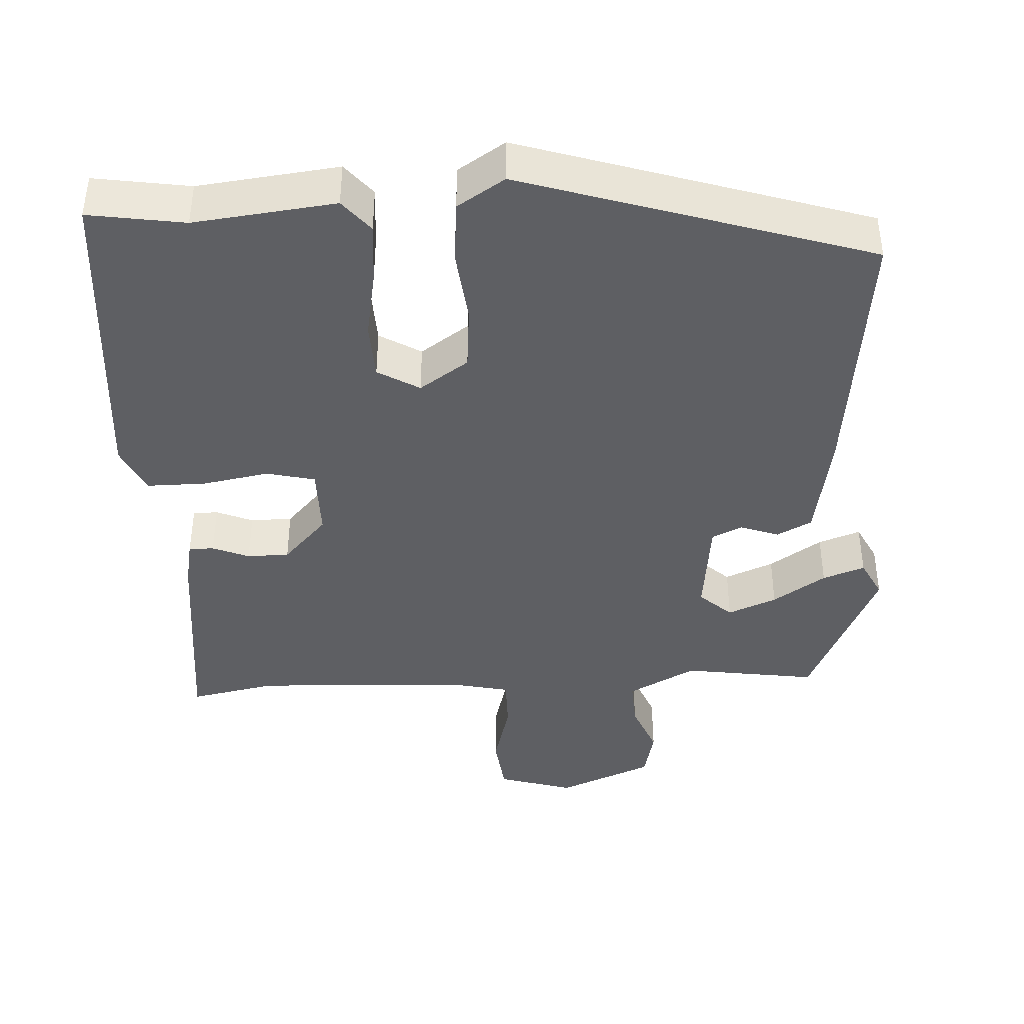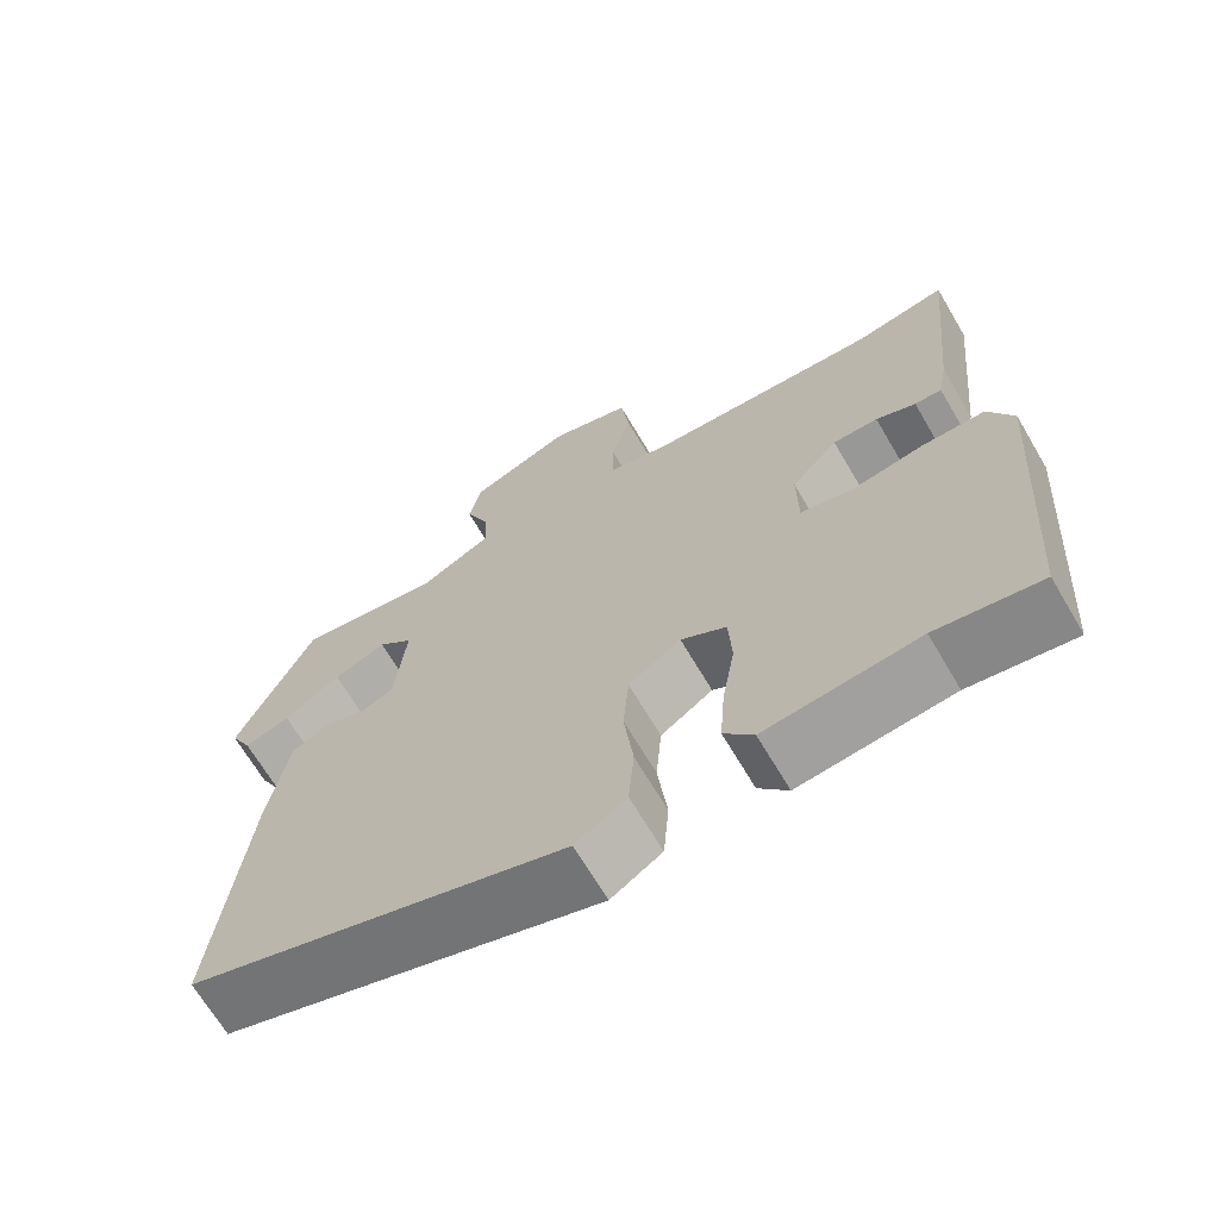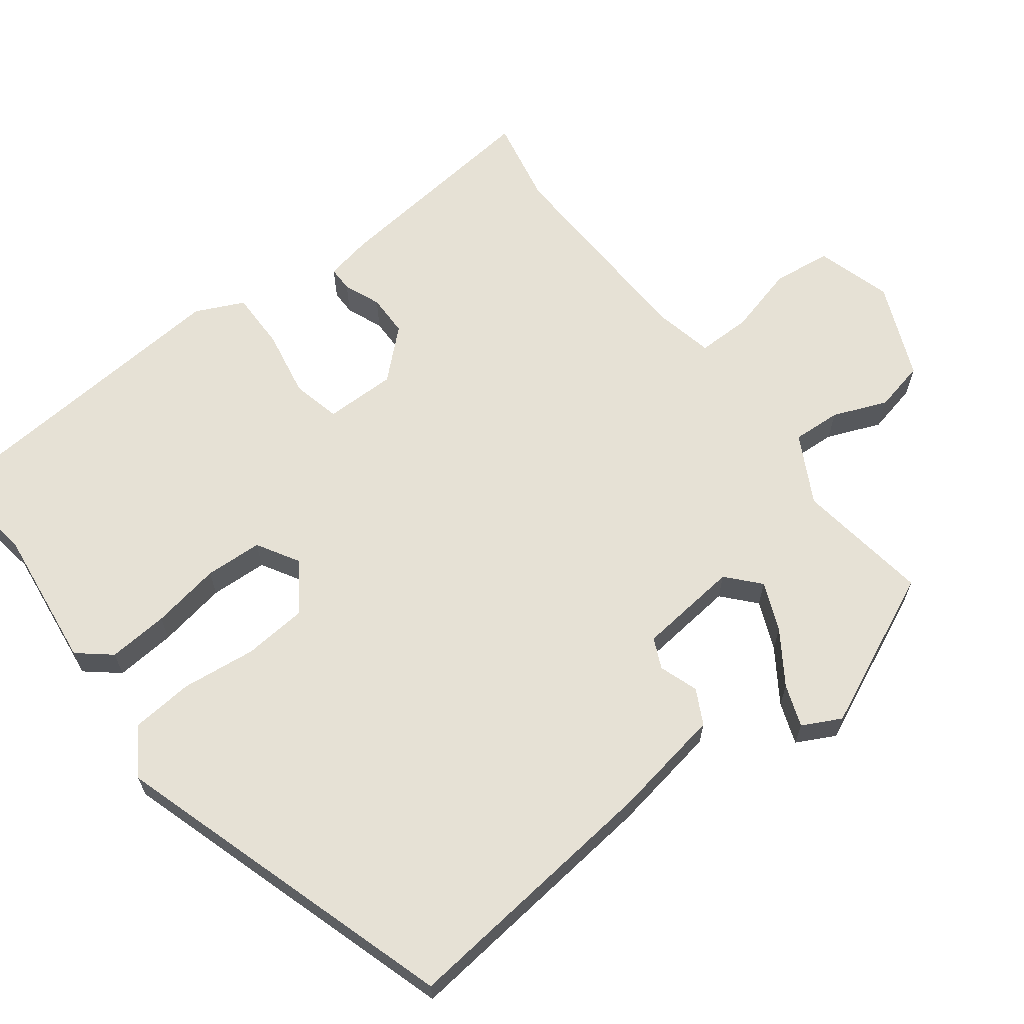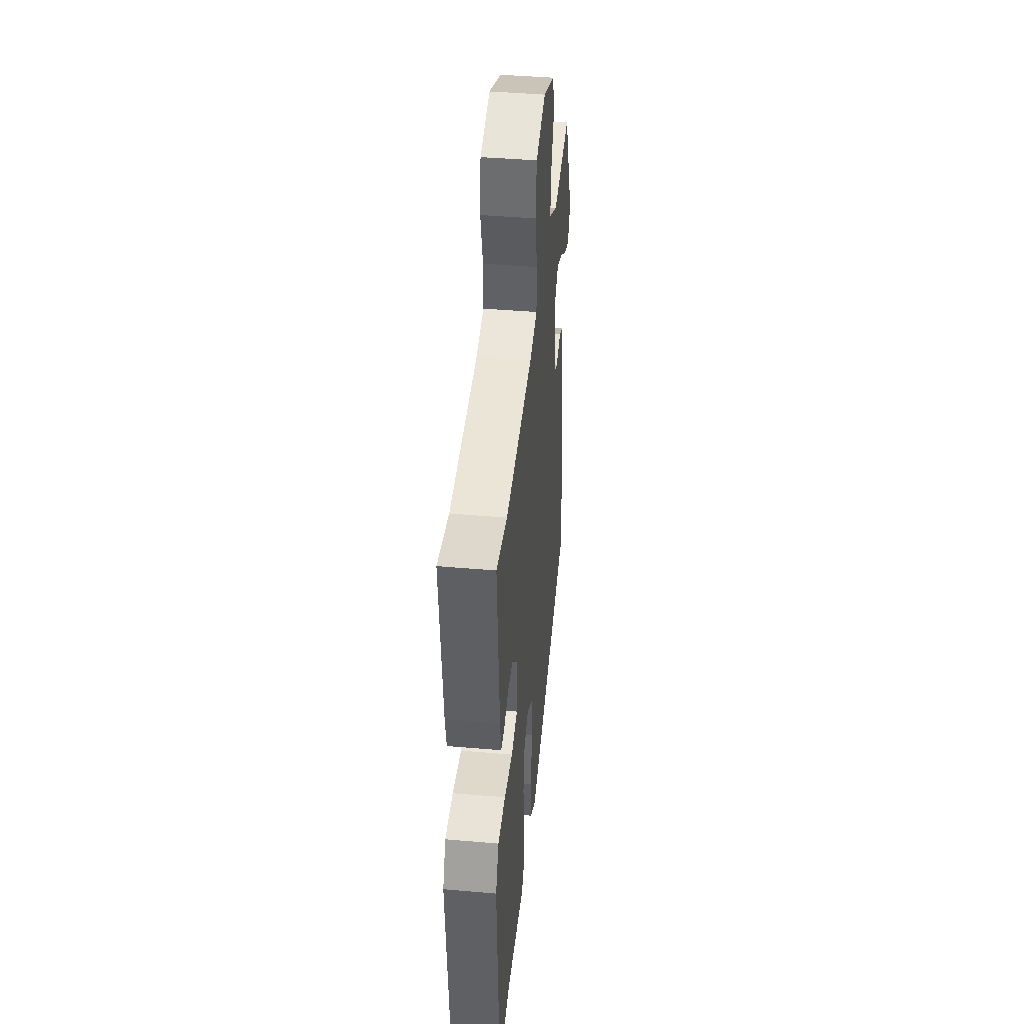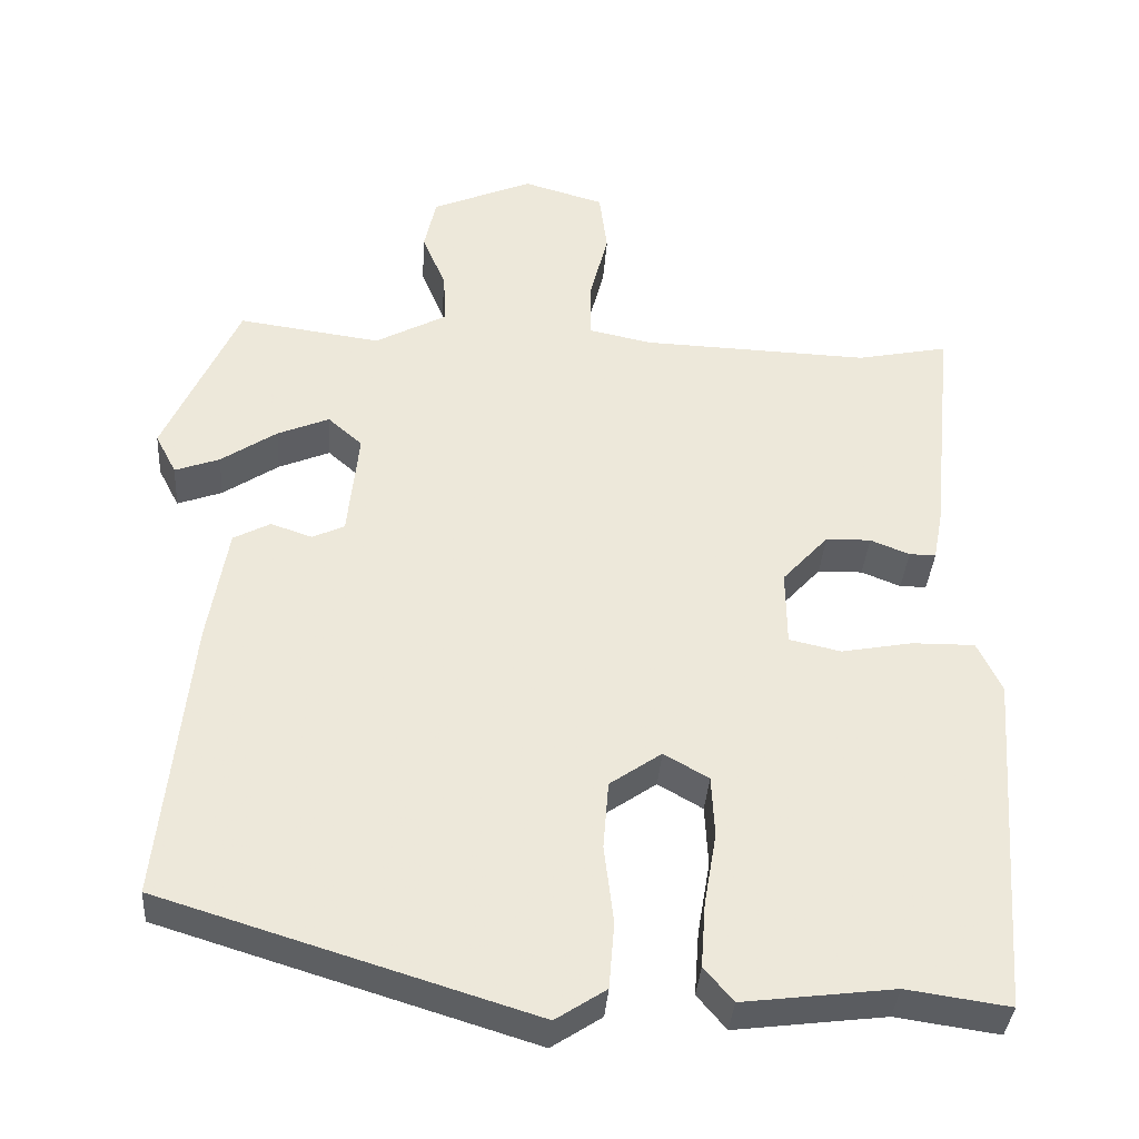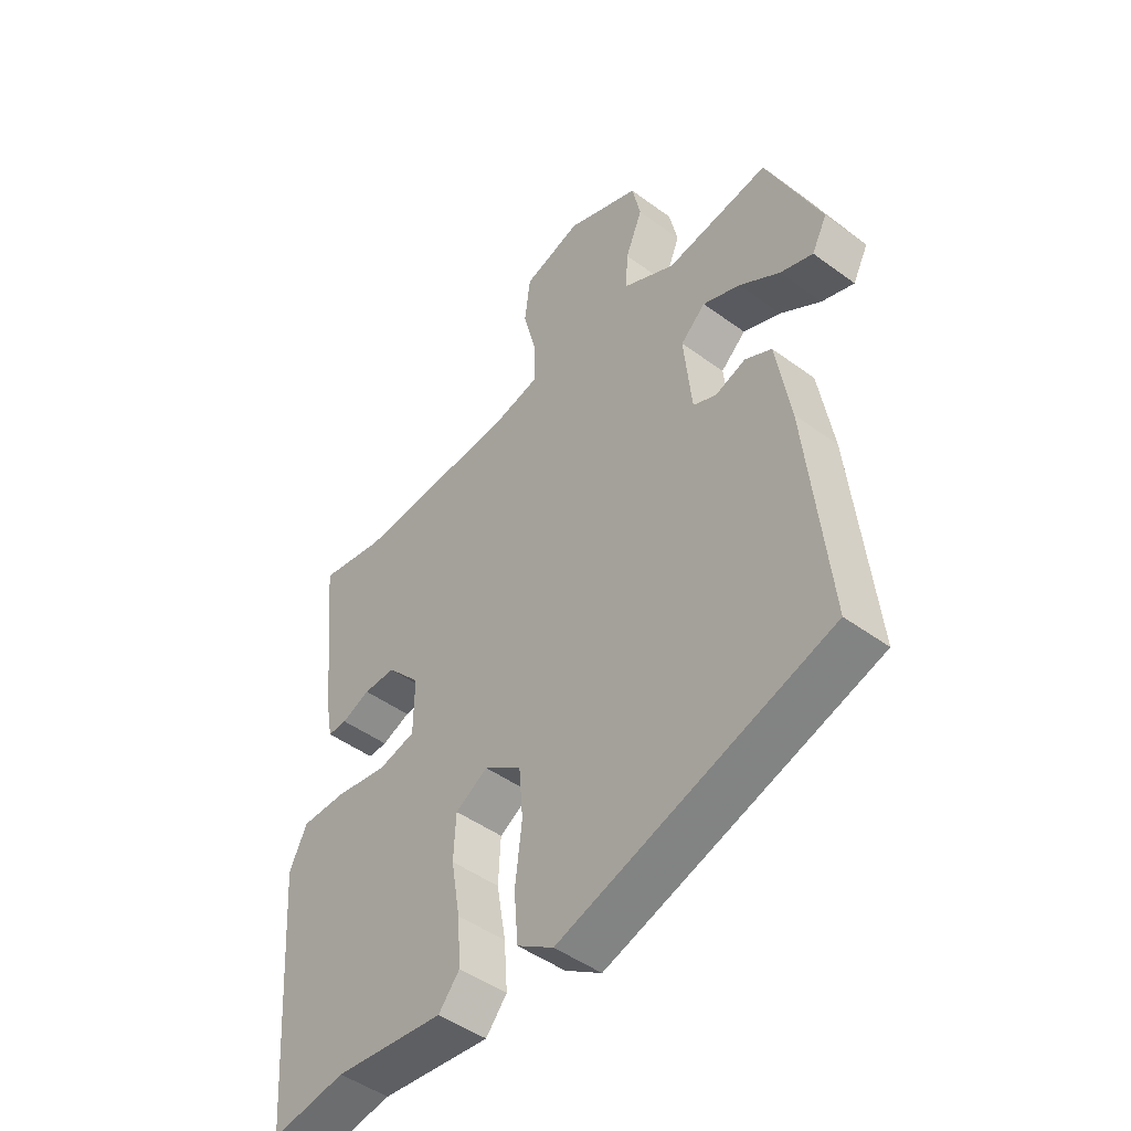
<metadata>
{"format":"obj","ext":"obj","renderer":"f3d","projection":"perspective","resolution":1024,"background":"white","views":[{"elev":-41.3,"azim":-177.5,"up":"+Y"},{"elev":-67.8,"azim":30.5,"up":"+Z"},{"elev":64.5,"azim":-127.5,"up":"+Y"},{"elev":42.5,"azim":95.9,"up":"+Z"},{"elev":-36.7,"azim":-4.0,"up":"+Z"},{"elev":-47.2,"azim":-129.7,"up":"+Z"}]}
</metadata>
<code>
v 0.399 0.07 0.479
v 0.516 0.07 0.503
v 0.486 0.07 0.208
v 0.474 0.07 0.144
v 0.44 0.07 0.144
v 0.39 0.07 0.164
v 0.333 0.07 0.163
v 0.274 0.07 0.098
v 0.275 0.07 0.001
v 0.341 0.07 -0.014
v 0.432 0.07 0.003
v 0.512 0.07 0.004
v 0.543 0.07 -0.061
v 0.511 0.07 -0.502
v 0.38 0.07 -0.483
v 0.188 0.07 -0.507
v 0.151 0.07 -0.463
v 0.157 0.07 -0.381
v 0.173 0.07 -0.287
v 0.169 0.07 -0.209
v 0.112 0.07 -0.176
v 0.046 0.07 -0.222
v 0.039 0.07 -0.309
v 0.051 0.07 -0.41
v 0.044 0.07 -0.495
v -0.02 0.07 -0.537
v -0.493 0.07 -0.391
v -0.455 0.07 -0.025
v -0.43 0.07 0.124
v -0.383 0.07 0.149
v -0.33 0.07 0.131
v -0.289 0.07 0.15
v -0.275 0.07 0.288
v -0.319 0.07 0.327
v -0.385 0.07 0.299
v -0.456 0.07 0.251
v -0.513 0.07 0.23
v -0.54 0.07 0.282
v -0.445 0.07 0.494
v -0.263 0.07 0.469
v -0.171 0.07 0.519
v -0.175 0.07 0.585
v -0.205 0.07 0.658
v -0.19 0.07 0.727
v -0.061 0.07 0.782
v 0.042 0.07 0.752
v 0.052 0.07 0.672
v 0.028 0.07 0.579
v 0.028 0.07 0.506
v 0.109 0.07 0.489
v 0.399 0 0.479
v 0.516 0 0.503
v 0.486 0 0.208
v 0.474 0 0.144
v 0.44 0 0.144
v 0.39 0 0.164
v 0.333 0 0.163
v 0.274 0 0.098
v 0.275 0 0.001
v 0.341 0 -0.014
v 0.432 0 0.003
v 0.512 0 0.004
v 0.543 0 -0.061
v 0.511 0 -0.502
v 0.38 0 -0.483
v 0.188 0 -0.507
v 0.151 0 -0.463
v 0.157 0 -0.381
v 0.173 0 -0.287
v 0.169 0 -0.209
v 0.112 0 -0.176
v 0.046 0 -0.222
v 0.039 0 -0.309
v 0.051 0 -0.41
v 0.044 0 -0.495
v -0.02 0 -0.537
v -0.493 0 -0.391
v -0.455 0 -0.025
v -0.43 0 0.124
v -0.383 0 0.149
v -0.33 0 0.131
v -0.289 0 0.15
v -0.275 0 0.288
v -0.319 0 0.327
v -0.385 0 0.299
v -0.456 0 0.251
v -0.513 0 0.23
v -0.54 0 0.282
v -0.445 0 0.494
v -0.263 0 0.469
v -0.171 0 0.519
v -0.175 0 0.585
v -0.205 0 0.658
v -0.19 0 0.727
v -0.061 0 0.782
v 0.042 0 0.752
v 0.052 0 0.672
v 0.028 0 0.579
v 0.028 0 0.506
v 0.109 0 0.489
f 46 47 48
f 45 46 48
f 44 45 48
f 43 44 48
f 42 43 48
f 41 42 48 49
f 40 41 49 50
f 38 39 40
f 37 38 40
f 36 37 40
f 35 36 40
f 34 35 40
f 40 50 1
f 34 40 1
f 33 34 1
f 29 30 31
f 28 29 31
f 27 28 31
f 26 27 31
f 25 26 31
f 24 25 31
f 23 24 31
f 22 23 31 32
f 32 33 1
f 22 32 1
f 21 22 1
f 17 18 19
f 16 17 19
f 15 16 19
f 15 19 20
f 14 15 20
f 13 14 20
f 12 13 20
f 11 12 20
f 10 11 20
f 9 10 20 21
f 4 5 6
f 3 4 6
f 2 3 6
f 1 2 6
f 1 6 7
f 8 9 21
f 8 21 1
f 1 7 8
f 98 97 96
f 98 96 95
f 98 95 94
f 98 94 93
f 98 93 92
f 99 98 92 91
f 100 99 91 90
f 90 89 88
f 90 88 87
f 90 87 86
f 90 86 85
f 90 85 84
f 51 100 90
f 51 90 84
f 51 84 83
f 81 80 79
f 81 79 78
f 81 78 77
f 81 77 76
f 81 76 75
f 81 75 74
f 81 74 73
f 82 81 73 72
f 51 83 82
f 51 82 72
f 51 72 71
f 69 68 67
f 69 67 66
f 69 66 65
f 70 69 65
f 70 65 64
f 70 64 63
f 70 63 62
f 70 62 61
f 70 61 60
f 71 70 60 59
f 56 55 54
f 56 54 53
f 56 53 52
f 56 52 51
f 57 56 51
f 71 59 58
f 51 71 58
f 58 57 51
f 1 51 52 2
f 2 52 53 3
f 3 53 54 4
f 4 54 55 5
f 5 55 56 6
f 6 56 57 7
f 7 57 58 8
f 8 58 59 9
f 9 59 60 10
f 10 60 61 11
f 11 61 62 12
f 12 62 63 13
f 13 63 64 14
f 14 64 65 15
f 15 65 66 16
f 16 66 67 17
f 17 67 68 18
f 18 68 69 19
f 19 69 70 20
f 20 70 71 21
f 21 71 72 22
f 22 72 73 23
f 23 73 74 24
f 24 74 75 25
f 25 75 76 26
f 26 76 77 27
f 27 77 78 28
f 28 78 79 29
f 29 79 80 30
f 30 80 81 31
f 31 81 82 32
f 32 82 83 33
f 33 83 84 34
f 34 84 85 35
f 35 85 86 36
f 36 86 87 37
f 37 87 88 38
f 38 88 89 39
f 39 89 90 40
f 40 90 91 41
f 41 91 92 42
f 42 92 93 43
f 43 93 94 44
f 44 94 95 45
f 45 95 96 46
f 46 96 97 47
f 47 97 98 48
f 48 98 99 49
f 49 99 100 50
f 50 100 51 1

</code>
